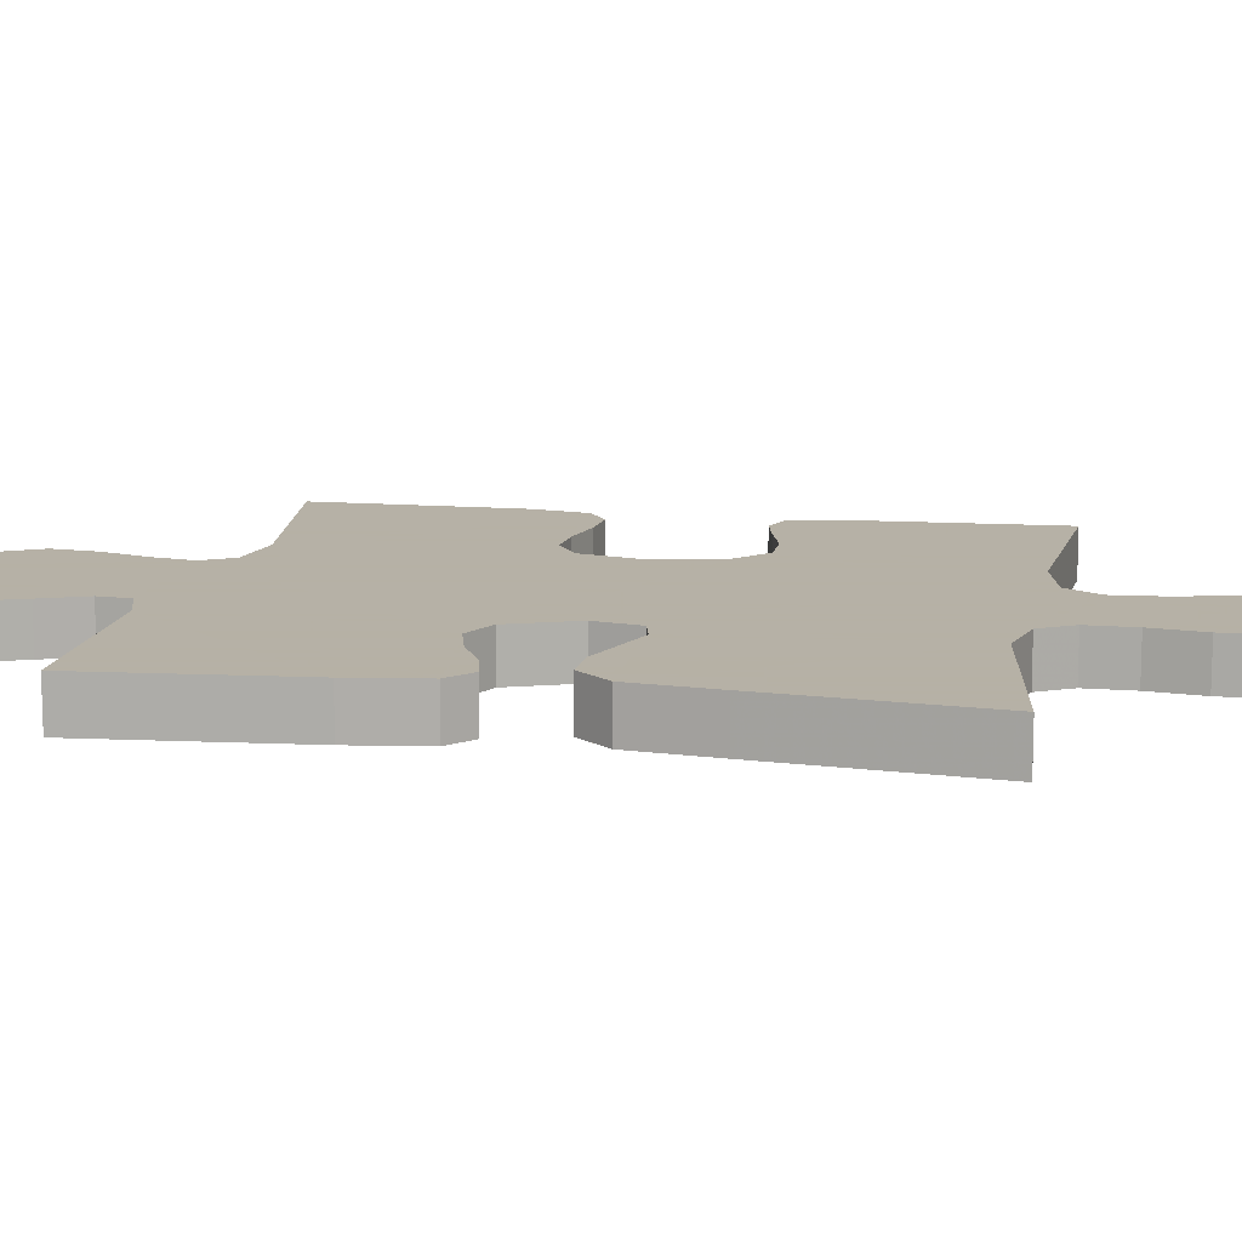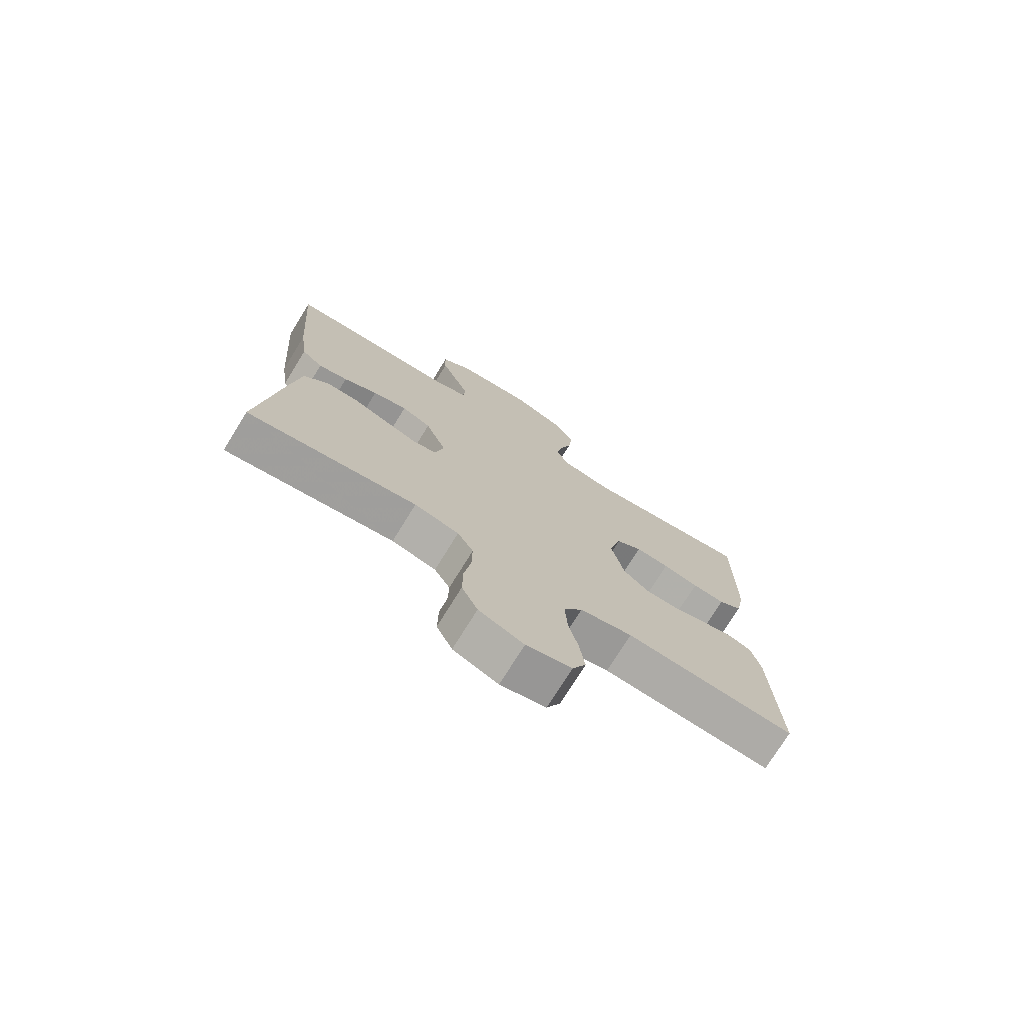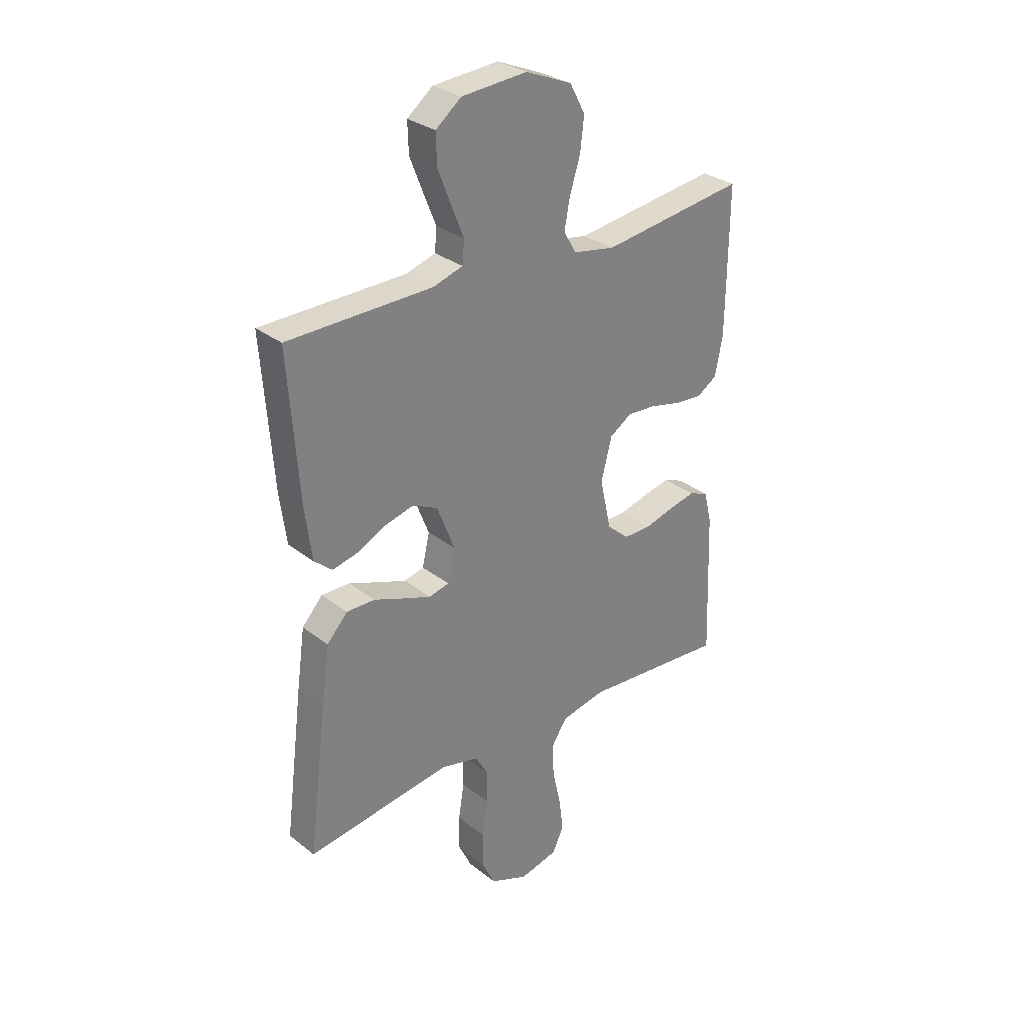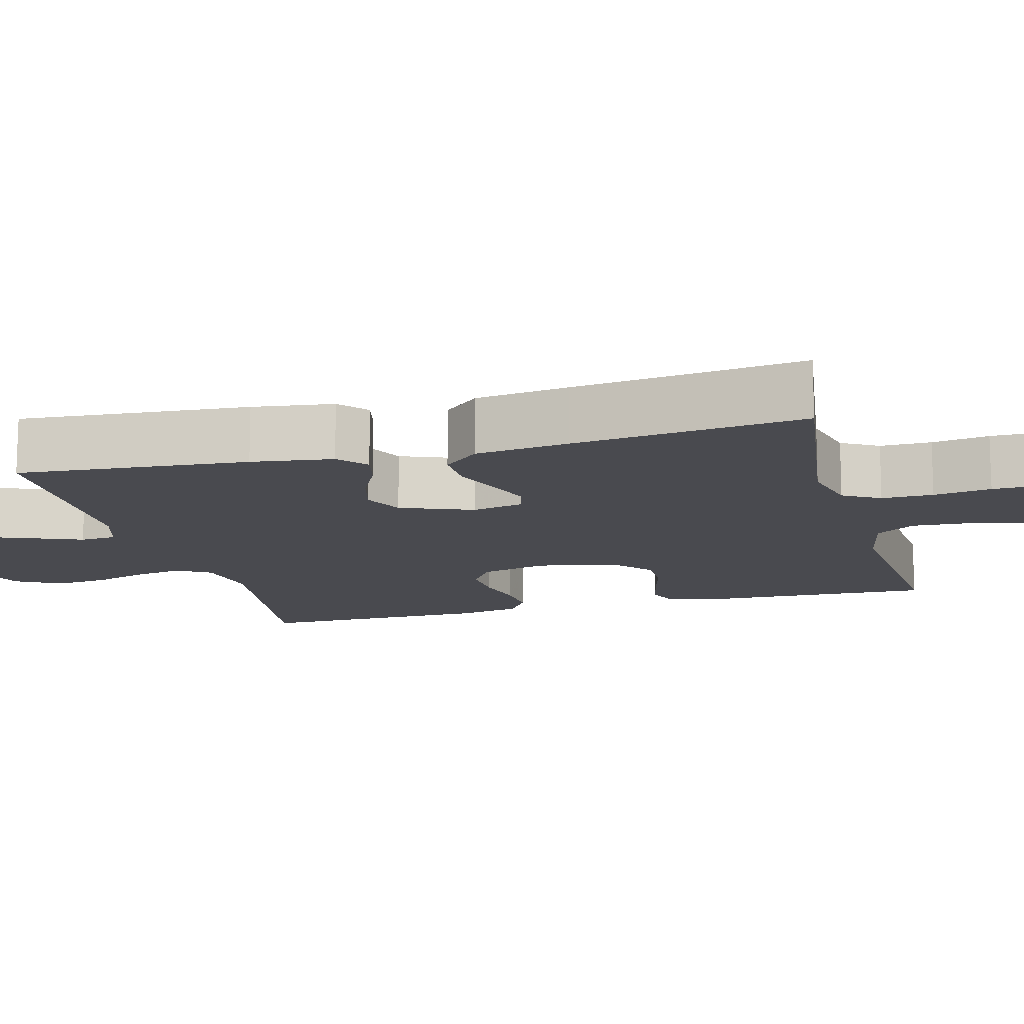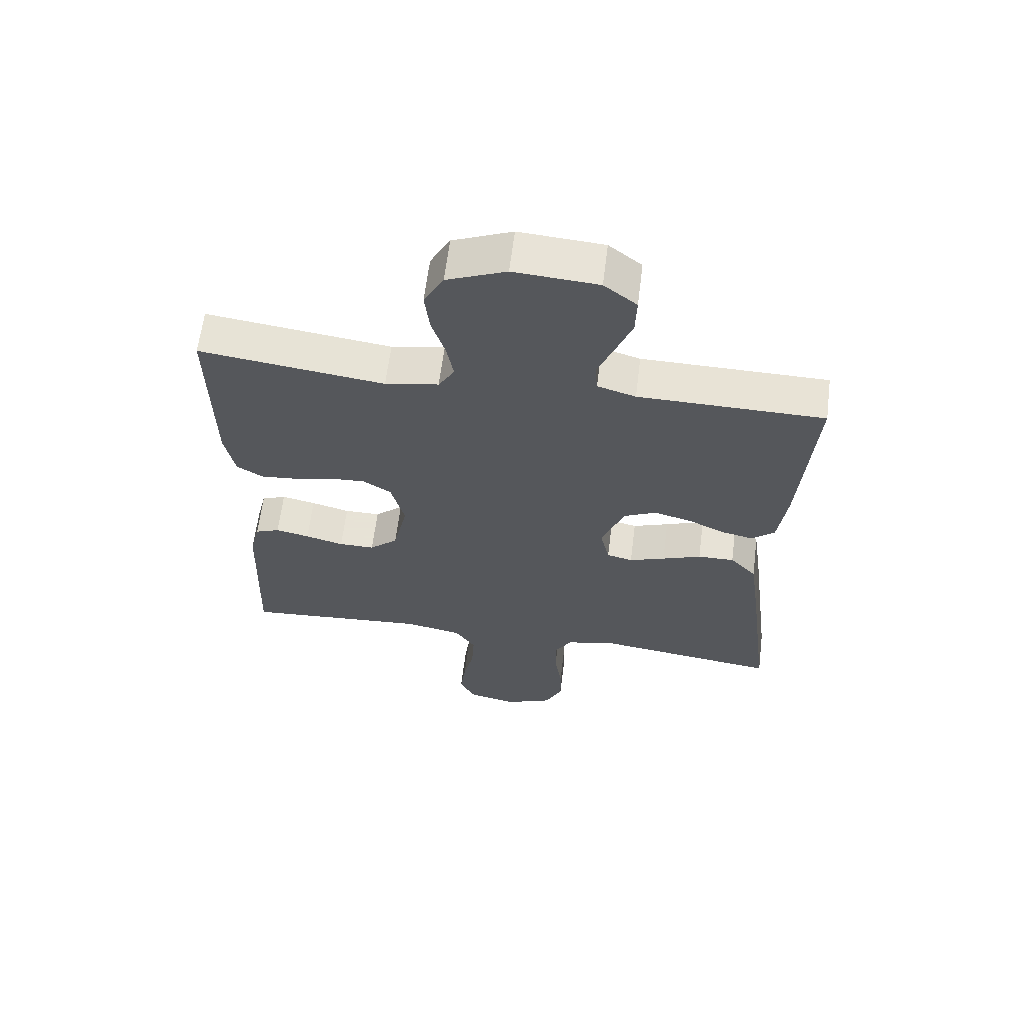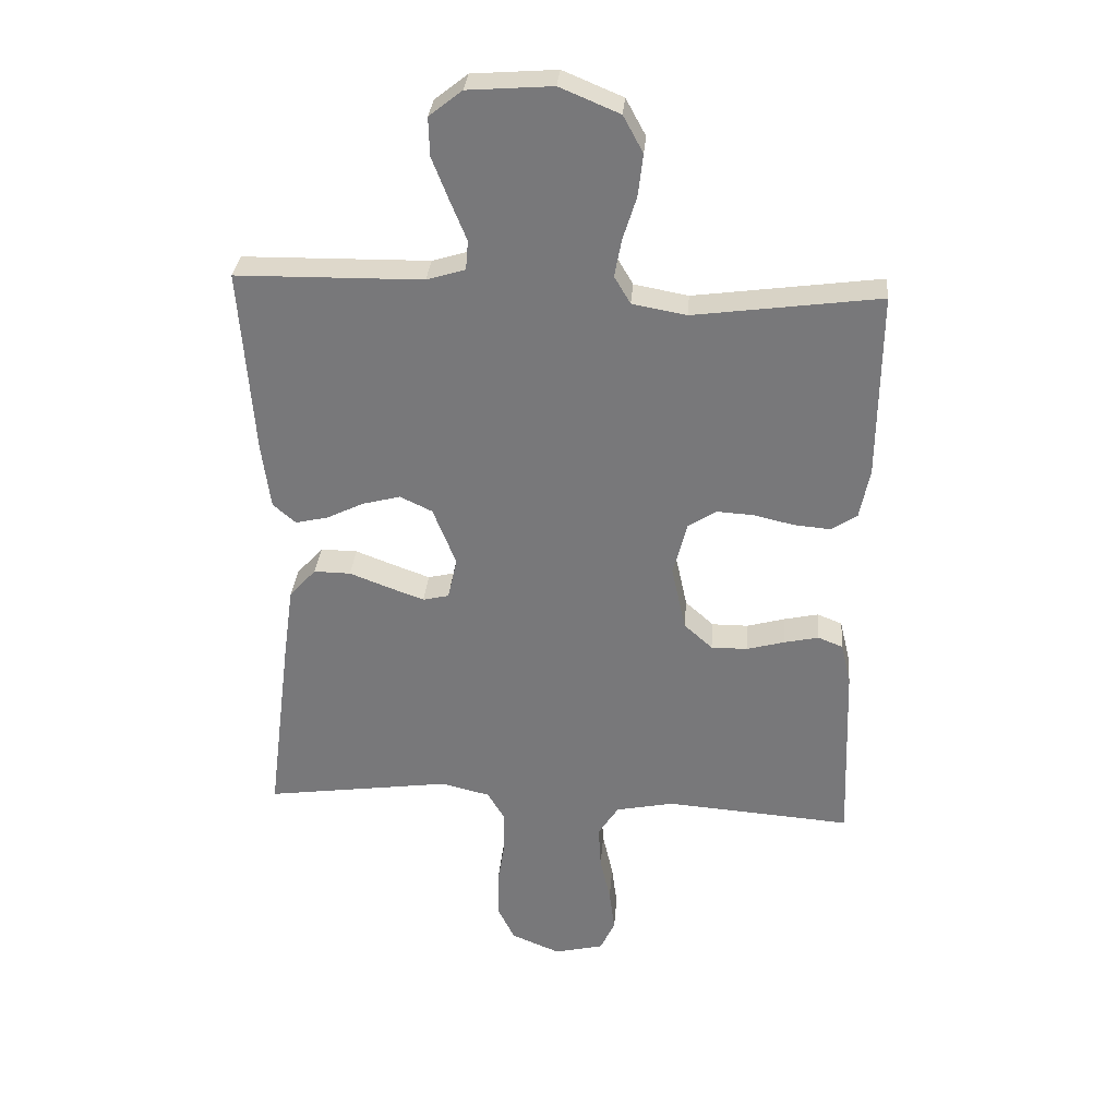
<metadata>
{"format":"obj","ext":"obj","renderer":"f3d","projection":"perspective","resolution":1024,"background":"white","views":[{"elev":12.1,"azim":100.2,"up":"+Y"},{"elev":-74.8,"azim":148.3,"up":"+Z"},{"elev":30.2,"azim":138.5,"up":"+Z"},{"elev":-13.5,"azim":104.8,"up":"+Y"},{"elev":62.8,"azim":7.1,"up":"+Z"},{"elev":31.8,"azim":-175.3,"up":"+Z"}]}
</metadata>
<code>
v -0.5 0.07 -0.5
v -0.489 0.07 -0.2
v -0.473 0.07 -0.133
v -0.433 0.07 -0.117
v -0.378 0.07 -0.129
v -0.316 0.07 -0.146
v -0.258 0.07 -0.146
v -0.212 0.07 -0.105
v -0.189 0.07 0
v -0.211 0.07 0.086
v -0.257 0.07 0.116
v -0.317 0.07 0.112
v -0.381 0.07 0.097
v -0.439 0.07 0.092
v -0.481 0.07 0.119
v -0.497 0.07 0.2
v -0.5 0.07 0.5
v -0.2 0.07 0.46
v -0.113 0.07 0.476
v -0.087 0.07 0.52
v -0.098 0.07 0.58
v -0.12 0.07 0.65
v -0.128 0.07 0.718
v -0.096 0.07 0.777
v 0 0.07 0.817
v 0.136 0.07 0.807
v 0.189 0.07 0.765
v 0.187 0.07 0.703
v 0.16 0.07 0.634
v 0.134 0.07 0.57
v 0.138 0.07 0.523
v 0.2 0.07 0.504
v 0.5 0.07 0.5
v 0.478 0.07 0.2
v 0.464 0.07 0.094
v 0.427 0.07 0.062
v 0.375 0.07 0.074
v 0.315 0.07 0.103
v 0.254 0.07 0.119
v 0.202 0.07 0.094
v 0.165 0.07 0
v 0.18 0.07 -0.067
v 0.222 0.07 -0.077
v 0.28 0.07 -0.056
v 0.343 0.07 -0.032
v 0.402 0.07 -0.031
v 0.445 0.07 -0.078
v 0.462 0.07 -0.2
v 0.5 0.07 -0.5
v 0.2 0.07 -0.459
v 0.121 0.07 -0.478
v 0.093 0.07 -0.526
v 0.094 0.07 -0.593
v 0.106 0.07 -0.668
v 0.107 0.07 -0.74
v 0.079 0.07 -0.798
v 0 0.07 -0.831
v -0.08 0.07 -0.812
v -0.104 0.07 -0.761
v -0.095 0.07 -0.692
v -0.078 0.07 -0.617
v -0.074 0.07 -0.547
v -0.107 0.07 -0.496
v -0.2 0.07 -0.477
v -0.5 0 -0.5
v -0.489 0 -0.2
v -0.473 0 -0.133
v -0.433 0 -0.117
v -0.378 0 -0.129
v -0.316 0 -0.146
v -0.258 0 -0.146
v -0.212 0 -0.105
v -0.189 0 0
v -0.211 0 0.086
v -0.257 0 0.116
v -0.317 0 0.112
v -0.381 0 0.097
v -0.439 0 0.092
v -0.481 0 0.119
v -0.497 0 0.2
v -0.5 0 0.5
v -0.2 0 0.46
v -0.113 0 0.476
v -0.087 0 0.52
v -0.098 0 0.58
v -0.12 0 0.65
v -0.128 0 0.718
v -0.096 0 0.777
v 0 0 0.817
v 0.136 0 0.807
v 0.189 0 0.765
v 0.187 0 0.703
v 0.16 0 0.634
v 0.134 0 0.57
v 0.138 0 0.523
v 0.2 0 0.504
v 0.5 0 0.5
v 0.478 0 0.2
v 0.464 0 0.094
v 0.427 0 0.062
v 0.375 0 0.074
v 0.315 0 0.103
v 0.254 0 0.119
v 0.202 0 0.094
v 0.165 0 0
v 0.18 0 -0.067
v 0.222 0 -0.077
v 0.28 0 -0.056
v 0.343 0 -0.032
v 0.402 0 -0.031
v 0.445 0 -0.078
v 0.462 0 -0.2
v 0.5 0 -0.5
v 0.2 0 -0.459
v 0.121 0 -0.478
v 0.093 0 -0.526
v 0.094 0 -0.593
v 0.106 0 -0.668
v 0.107 0 -0.74
v 0.079 0 -0.798
v 0 0 -0.831
v -0.08 0 -0.812
v -0.104 0 -0.761
v -0.095 0 -0.692
v -0.078 0 -0.617
v -0.074 0 -0.547
v -0.107 0 -0.496
v -0.2 0 -0.477
f 58 59 60 61
f 58 61 62
f 57 58 62
f 56 57 62
f 53 54 55 56
f 52 53 56 62
f 51 52 62 63
f 47 48 49 50
f 44 45 46 47
f 43 44 47 50
f 42 43 50 51
f 35 36 37 38
f 35 38 39
f 32 33 34 35
f 31 32 35 39
f 27 28 29 30
f 25 26 27 30
f 25 30 31
f 21 22 23 24
f 20 21 24 25
f 15 16 17 18
f 15 18 19
f 12 13 14 15
f 11 12 15 19
f 10 11 19 20
f 3 4 5 6
f 1 2 3 6
f 64 1 6 7
f 63 64 7 8
f 41 42 51 63
f 40 41 63 8
f 39 40 8 9
f 20 25 31 39
f 9 10 20 39
f 125 124 123 122
f 126 125 122
f 126 122 121
f 126 121 120
f 120 119 118 117
f 126 120 117 116
f 127 126 116 115
f 114 113 112 111
f 111 110 109 108
f 114 111 108 107
f 115 114 107 106
f 102 101 100 99
f 103 102 99
f 99 98 97 96
f 103 99 96 95
f 94 93 92 91
f 94 91 90 89
f 95 94 89
f 88 87 86 85
f 89 88 85 84
f 82 81 80 79
f 83 82 79
f 79 78 77 76
f 83 79 76 75
f 84 83 75 74
f 70 69 68 67
f 70 67 66 65
f 71 70 65 128
f 72 71 128 127
f 127 115 106 105
f 72 127 105 104
f 73 72 104 103
f 103 95 89 84
f 103 84 74 73
f 1 65 66 2
f 2 66 67 3
f 3 67 68 4
f 4 68 69 5
f 5 69 70 6
f 6 70 71 7
f 7 71 72 8
f 8 72 73 9
f 9 73 74 10
f 10 74 75 11
f 11 75 76 12
f 12 76 77 13
f 13 77 78 14
f 14 78 79 15
f 15 79 80 16
f 16 80 81 17
f 17 81 82 18
f 18 82 83 19
f 19 83 84 20
f 20 84 85 21
f 21 85 86 22
f 22 86 87 23
f 23 87 88 24
f 24 88 89 25
f 25 89 90 26
f 26 90 91 27
f 27 91 92 28
f 28 92 93 29
f 29 93 94 30
f 30 94 95 31
f 31 95 96 32
f 32 96 97 33
f 33 97 98 34
f 34 98 99 35
f 35 99 100 36
f 36 100 101 37
f 37 101 102 38
f 38 102 103 39
f 39 103 104 40
f 40 104 105 41
f 41 105 106 42
f 42 106 107 43
f 43 107 108 44
f 44 108 109 45
f 45 109 110 46
f 46 110 111 47
f 47 111 112 48
f 48 112 113 49
f 49 113 114 50
f 50 114 115 51
f 51 115 116 52
f 52 116 117 53
f 53 117 118 54
f 54 118 119 55
f 55 119 120 56
f 56 120 121 57
f 57 121 122 58
f 58 122 123 59
f 59 123 124 60
f 60 124 125 61
f 61 125 126 62
f 62 126 127 63
f 63 127 128 64
f 64 128 65 1

</code>
